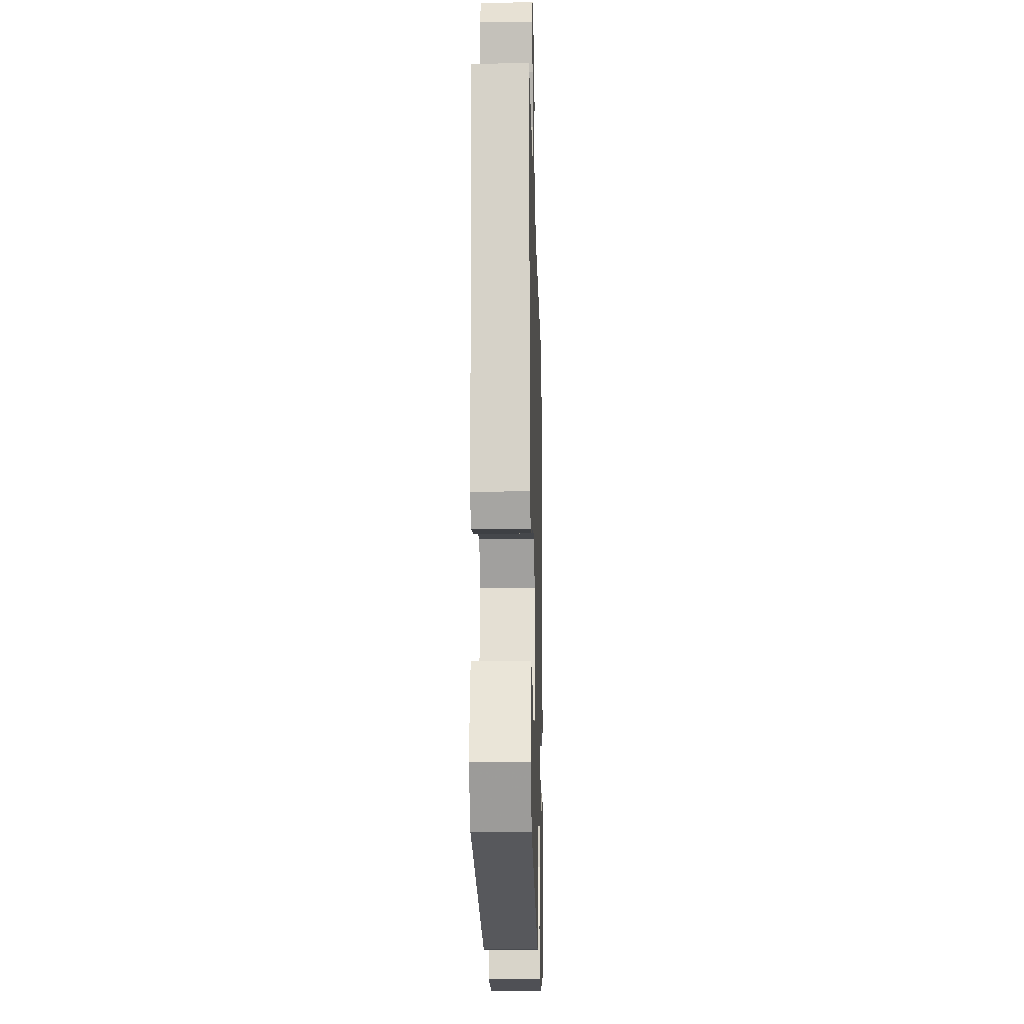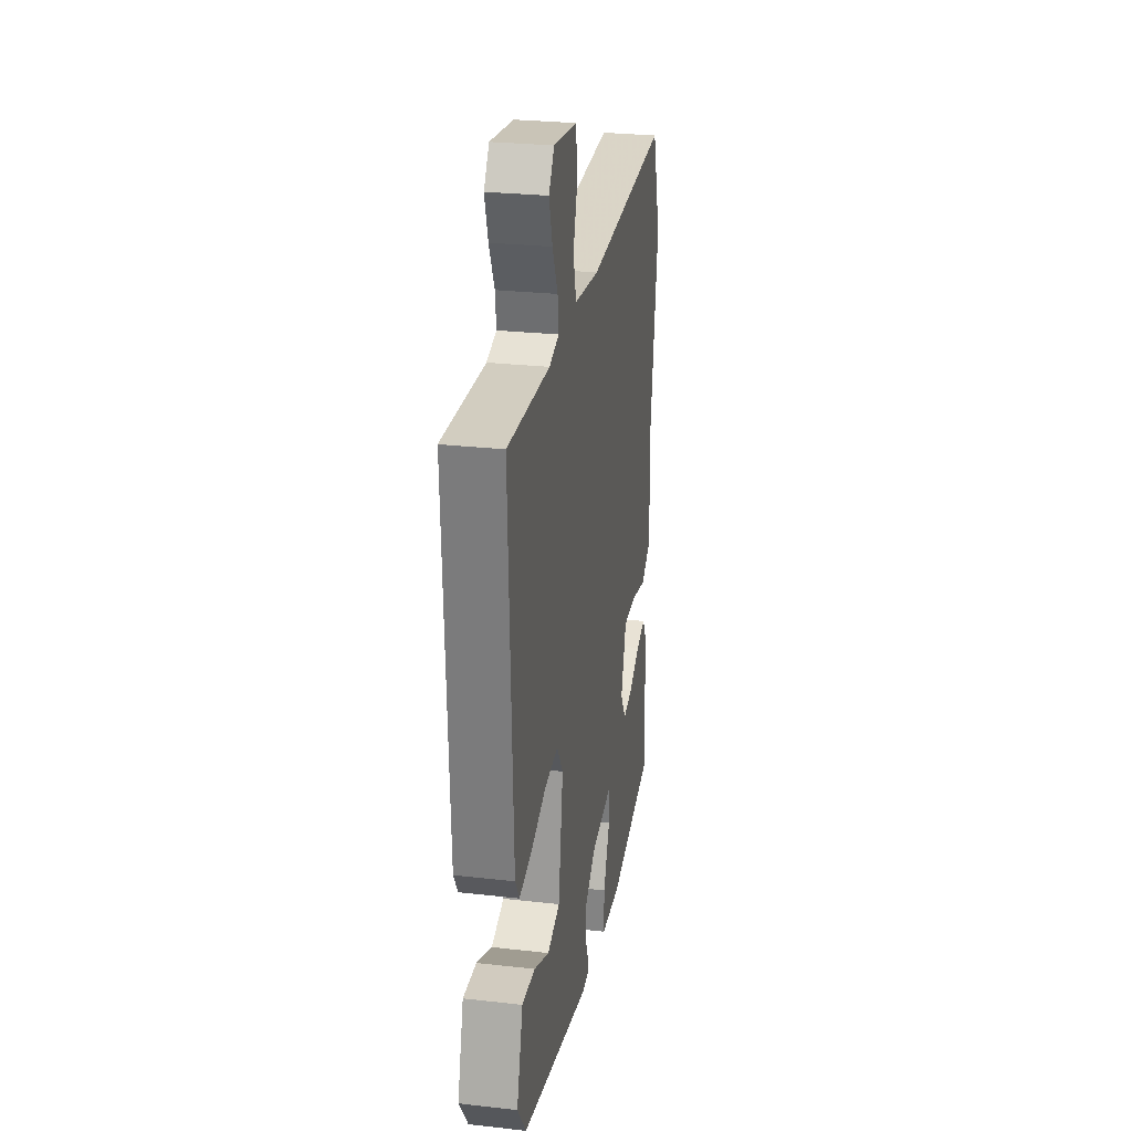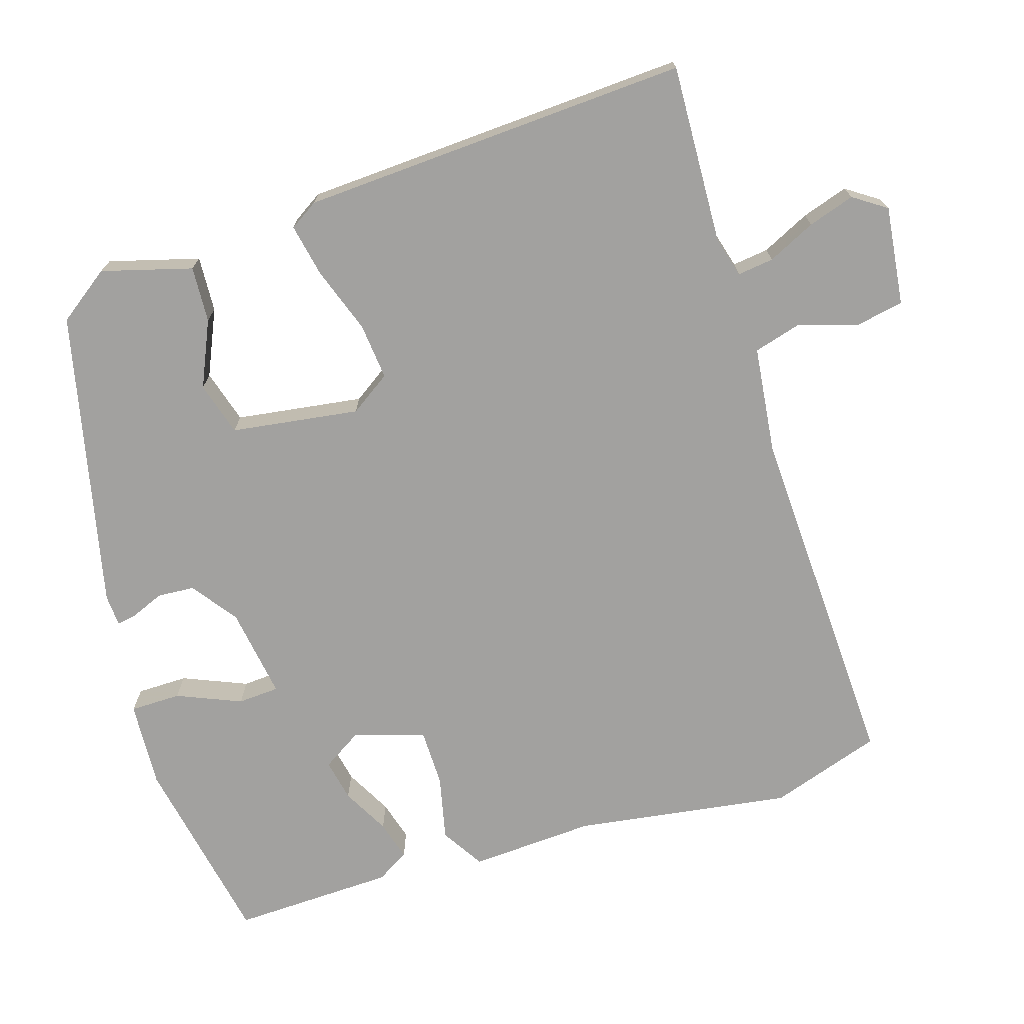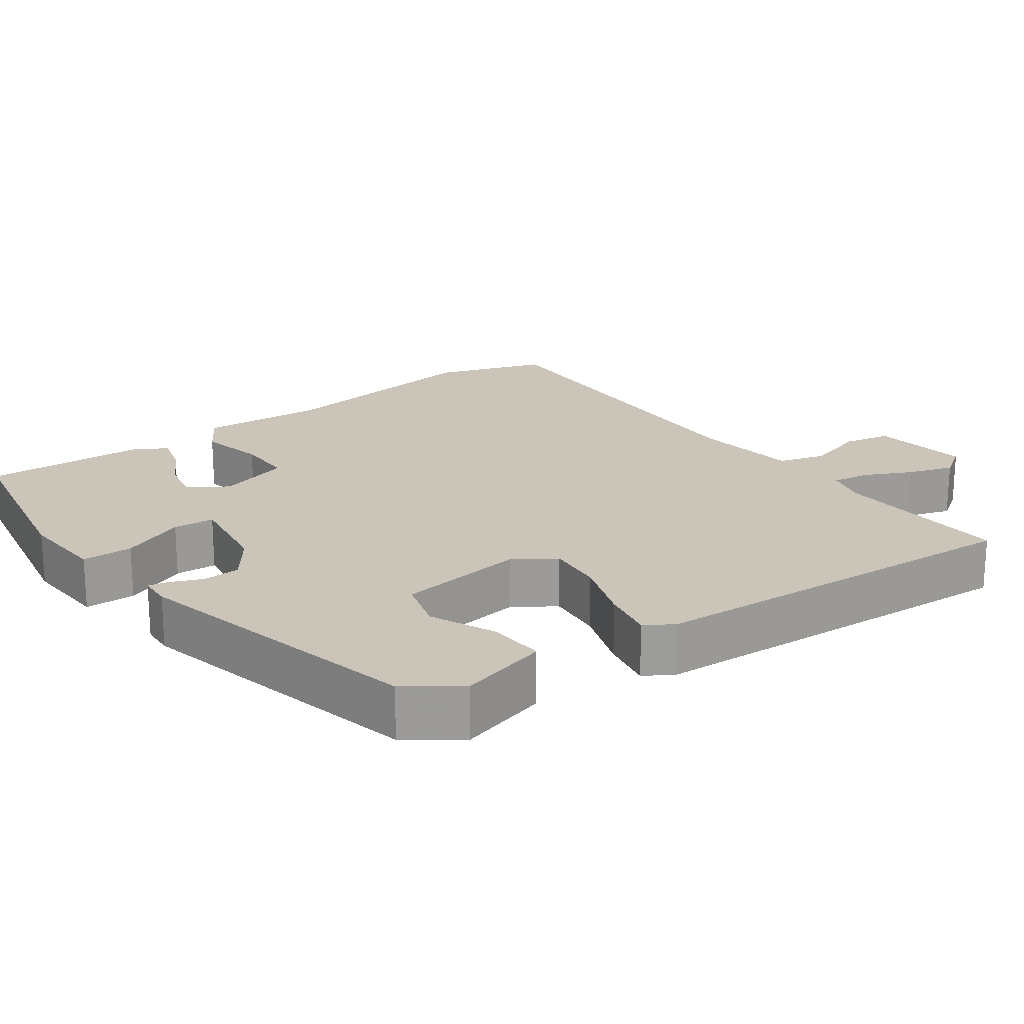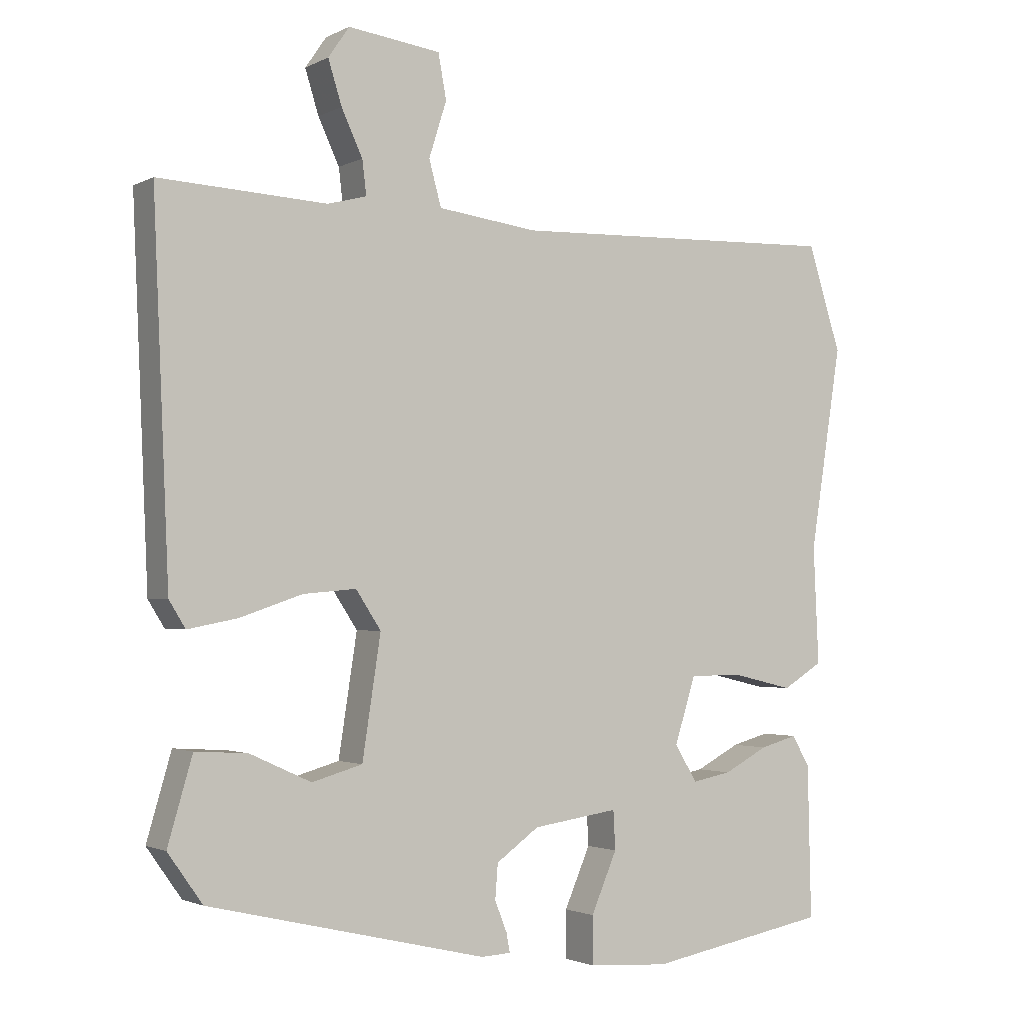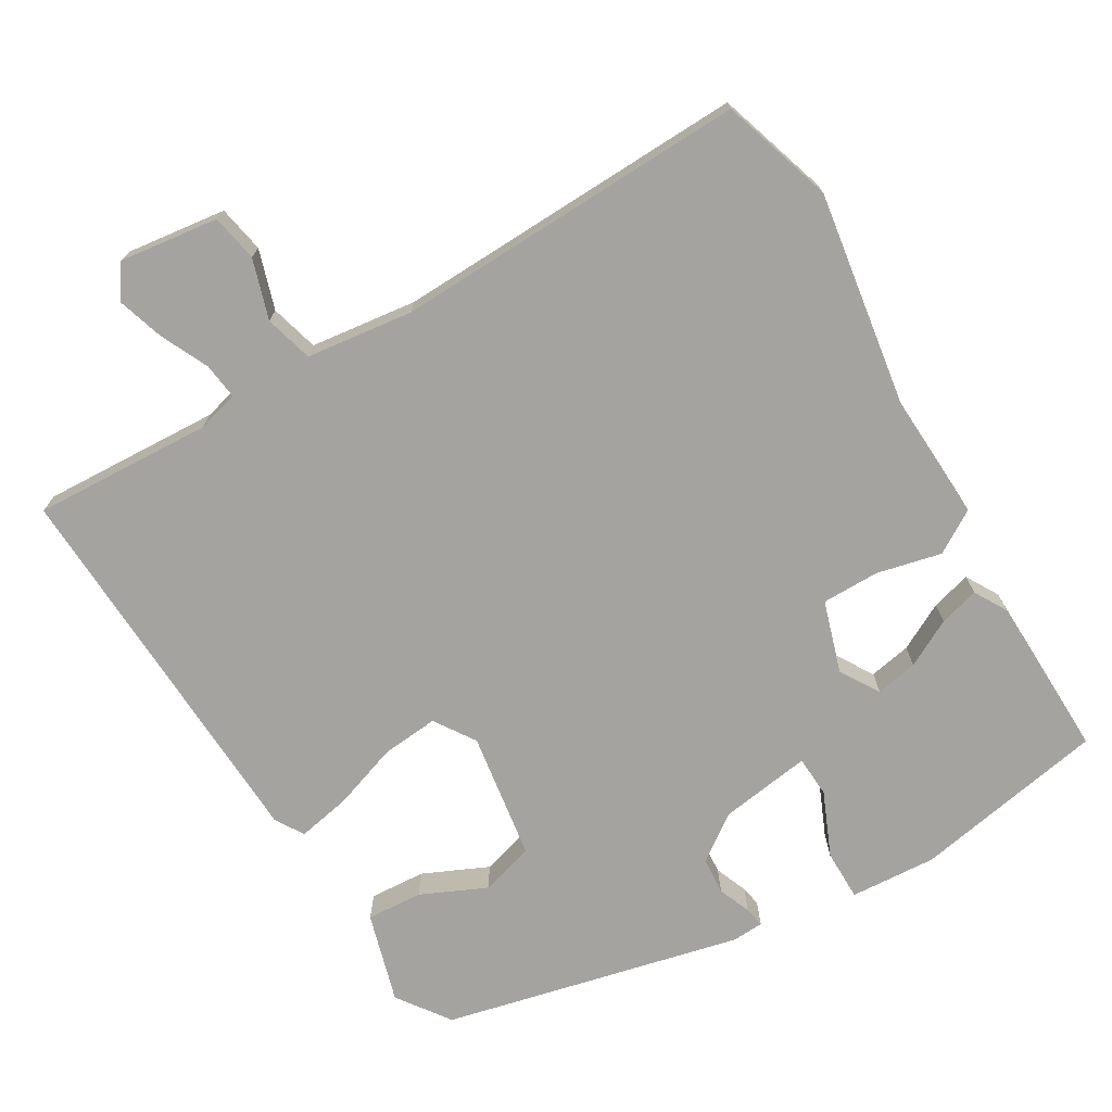
<metadata>
{"format":"obj","ext":"obj","renderer":"f3d","projection":"perspective","resolution":1024,"background":"white","views":[{"elev":-15.4,"azim":-88.5,"up":"+Z"},{"elev":27.3,"azim":-80.1,"up":"+Z"},{"elev":-72.2,"azim":-72.1,"up":"+Y"},{"elev":20.4,"azim":-125.5,"up":"+Y"},{"elev":-2.0,"azim":-30.8,"up":"+Z"},{"elev":-72.9,"azim":30.8,"up":"+Y"}]}
</metadata>
<code>
v -0.479 0.07 -0.416
v -0.53 0.07 -0.344
v -0.494 0.07 -0.22
v -0.417 0.07 -0.225
v -0.327 0.07 -0.266
v -0.253 0.07 -0.245
v -0.226 0.07 -0.069
v -0.263 0.07 -0.013
v -0.341 0.07 -0.02
v -0.432 0.07 -0.051
v -0.505 0.07 -0.065
v -0.529 0.07 -0.026
v -0.552 0.07 0.509
v -0.306 0.07 0.496
v -0.249 0.07 0.511
v -0.255 0.07 0.561
v -0.286 0.07 0.627
v -0.306 0.07 0.691
v -0.275 0.07 0.736
v -0.139 0.07 0.718
v -0.127 0.07 0.653
v -0.153 0.07 0.571
v -0.135 0.07 0.505
v 0.012 0.07 0.486
v 0.5 0.07 0.501
v 0.549 0.07 0.347
v 0.502 0.07 0.049
v 0.51 0.07 -0.123
v 0.451 0.07 -0.159
v 0.362 0.07 -0.138
v 0.283 0.07 -0.138
v 0.252 0.07 -0.236
v 0.285 0.07 -0.29
v 0.343 0.07 -0.279
v 0.408 0.07 -0.245
v 0.463 0.07 -0.23
v 0.489 0.07 -0.275
v 0.494 0.07 -0.499
v 0.228 0.07 -0.547
v 0.109 0.07 -0.539
v 0.109 0.07 -0.469
v 0.147 0.07 -0.381
v 0.144 0.07 -0.324
v 0.018 0.07 -0.342
v -0.045 0.07 -0.387
v -0.049 0.07 -0.438
v -0.031 0.07 -0.483
v -0.026 0.07 -0.511
v -0.07 0.07 -0.513
v -0.479 0 -0.416
v -0.53 0 -0.344
v -0.494 0 -0.22
v -0.417 0 -0.225
v -0.327 0 -0.266
v -0.253 0 -0.245
v -0.226 0 -0.069
v -0.263 0 -0.013
v -0.341 0 -0.02
v -0.432 0 -0.051
v -0.505 0 -0.065
v -0.529 0 -0.026
v -0.552 0 0.509
v -0.306 0 0.496
v -0.249 0 0.511
v -0.255 0 0.561
v -0.286 0 0.627
v -0.306 0 0.691
v -0.275 0 0.736
v -0.139 0 0.718
v -0.127 0 0.653
v -0.153 0 0.571
v -0.135 0 0.505
v 0.012 0 0.486
v 0.5 0 0.501
v 0.549 0 0.347
v 0.502 0 0.049
v 0.51 0 -0.123
v 0.451 0 -0.159
v 0.362 0 -0.138
v 0.283 0 -0.138
v 0.252 0 -0.236
v 0.285 0 -0.29
v 0.343 0 -0.279
v 0.408 0 -0.245
v 0.463 0 -0.23
v 0.489 0 -0.275
v 0.494 0 -0.499
v 0.228 0 -0.547
v 0.109 0 -0.539
v 0.109 0 -0.469
v 0.147 0 -0.381
v 0.144 0 -0.324
v 0.018 0 -0.342
v -0.045 0 -0.387
v -0.049 0 -0.438
v -0.031 0 -0.483
v -0.026 0 -0.511
v -0.07 0 -0.513
f 3 4 5
f 2 3 5
f 1 2 5
f 49 1 5
f 48 49 5
f 47 48 5
f 46 47 5
f 45 46 5 6
f 44 45 6 7
f 43 44 7 8
f 40 41 42
f 39 40 42
f 38 39 42
f 37 38 42
f 36 37 42
f 34 35 36
f 34 36 42
f 33 34 42 43
f 27 28 29 30
f 27 30 31
f 26 27 31
f 25 26 31
f 24 25 31
f 23 24 31 32
f 20 21 22
f 19 20 22
f 18 19 22
f 17 18 22
f 16 17 22
f 15 16 22 23
f 14 15 23 32
f 12 13 14
f 11 12 14
f 10 11 14
f 9 10 14
f 8 9 14
f 32 33 43
f 14 32 43
f 8 14 43
f 54 53 52
f 54 52 51
f 54 51 50
f 54 50 98
f 54 98 97
f 54 97 96
f 54 96 95
f 55 54 95 94
f 56 55 94 93
f 57 56 93 92
f 91 90 89
f 91 89 88
f 91 88 87
f 91 87 86
f 91 86 85
f 85 84 83
f 91 85 83
f 92 91 83 82
f 79 78 77 76
f 80 79 76
f 80 76 75
f 80 75 74
f 80 74 73
f 81 80 73 72
f 71 70 69
f 71 69 68
f 71 68 67
f 71 67 66
f 71 66 65
f 72 71 65 64
f 81 72 64 63
f 63 62 61
f 63 61 60
f 63 60 59
f 63 59 58
f 63 58 57
f 92 82 81
f 92 81 63
f 92 63 57
f 1 50 51 2
f 2 51 52 3
f 3 52 53 4
f 4 53 54 5
f 5 54 55 6
f 6 55 56 7
f 7 56 57 8
f 8 57 58 9
f 9 58 59 10
f 10 59 60 11
f 11 60 61 12
f 12 61 62 13
f 13 62 63 14
f 14 63 64 15
f 15 64 65 16
f 16 65 66 17
f 17 66 67 18
f 18 67 68 19
f 19 68 69 20
f 20 69 70 21
f 21 70 71 22
f 22 71 72 23
f 23 72 73 24
f 24 73 74 25
f 25 74 75 26
f 26 75 76 27
f 27 76 77 28
f 28 77 78 29
f 29 78 79 30
f 30 79 80 31
f 31 80 81 32
f 32 81 82 33
f 33 82 83 34
f 34 83 84 35
f 35 84 85 36
f 36 85 86 37
f 37 86 87 38
f 38 87 88 39
f 39 88 89 40
f 40 89 90 41
f 41 90 91 42
f 42 91 92 43
f 43 92 93 44
f 44 93 94 45
f 45 94 95 46
f 46 95 96 47
f 47 96 97 48
f 48 97 98 49
f 49 98 50 1

</code>
